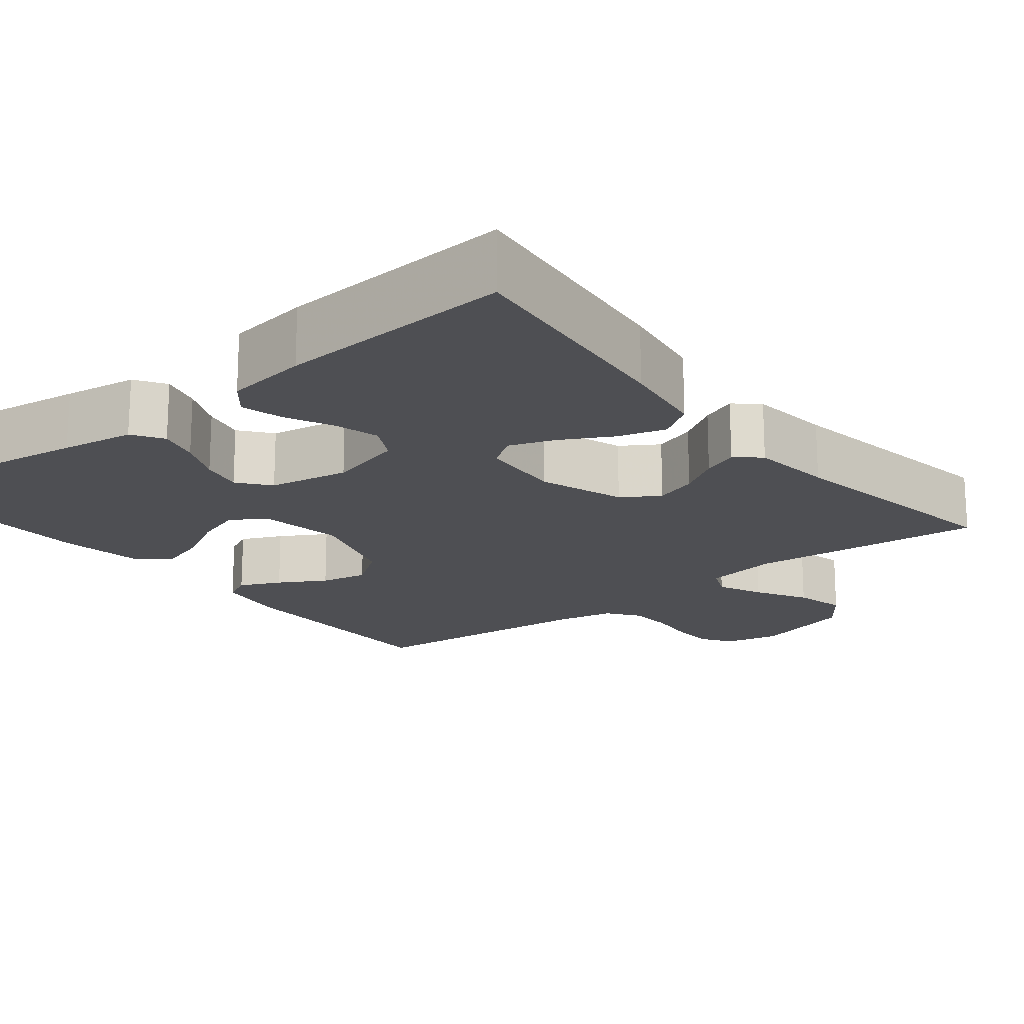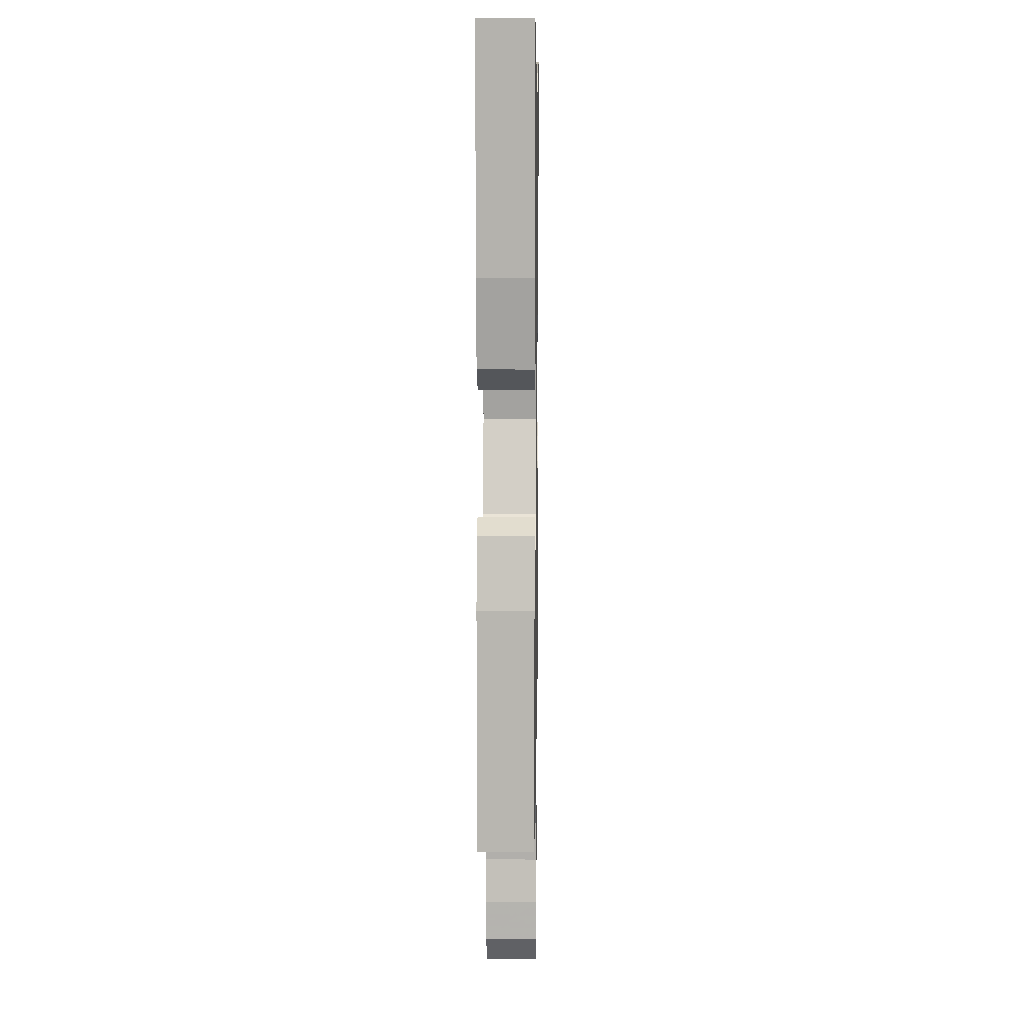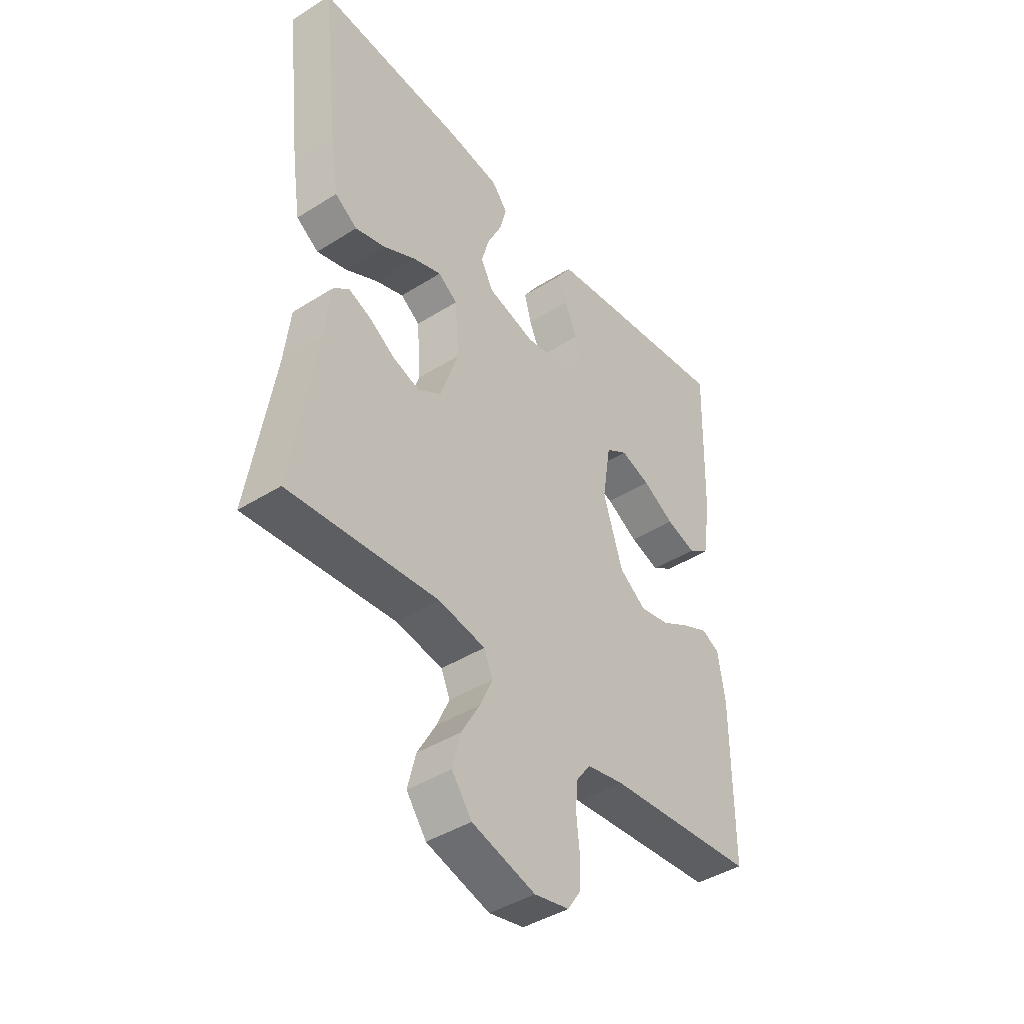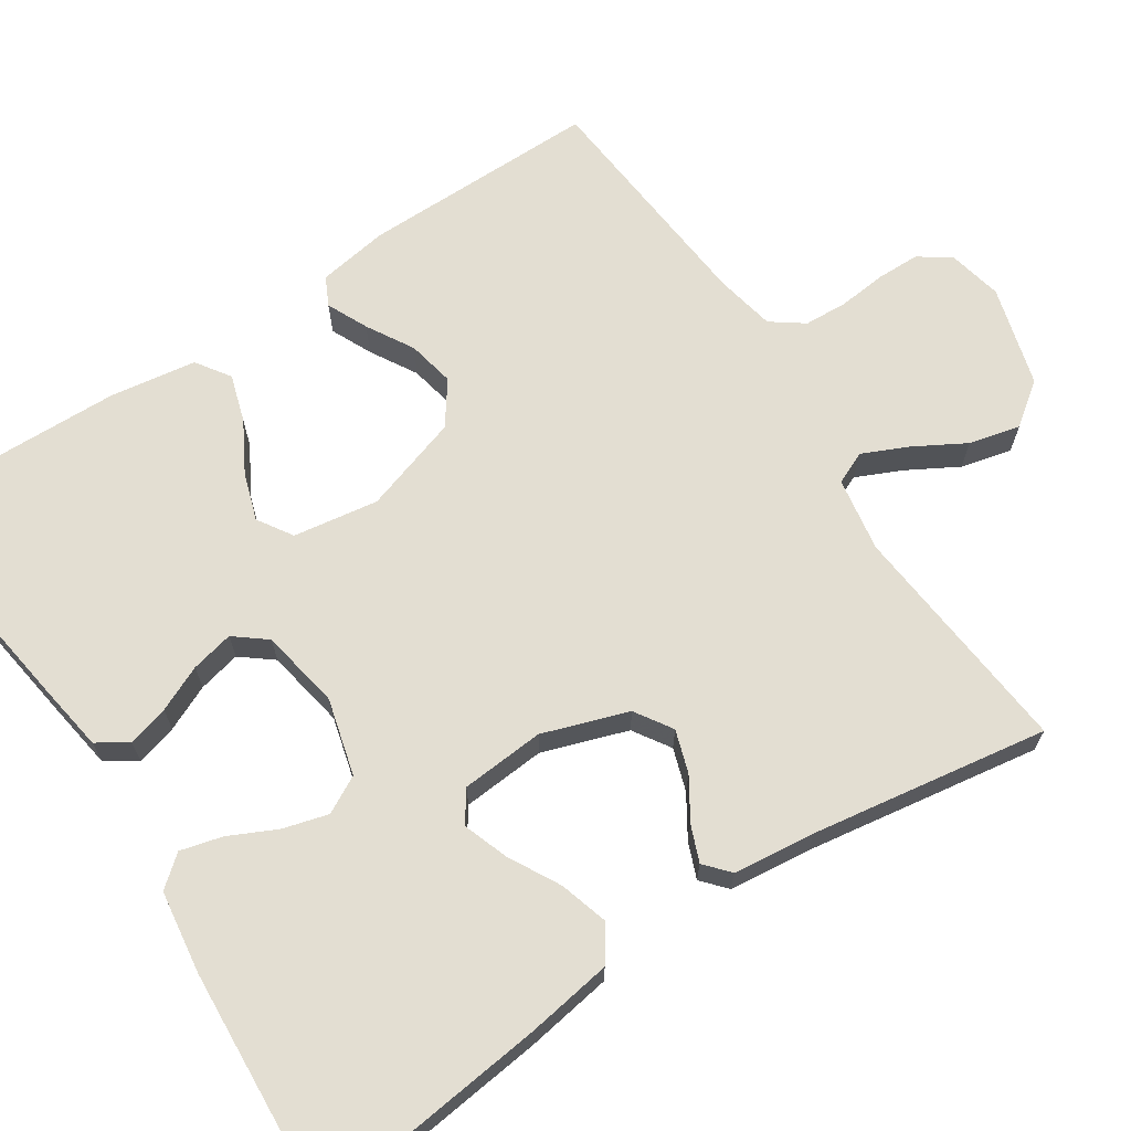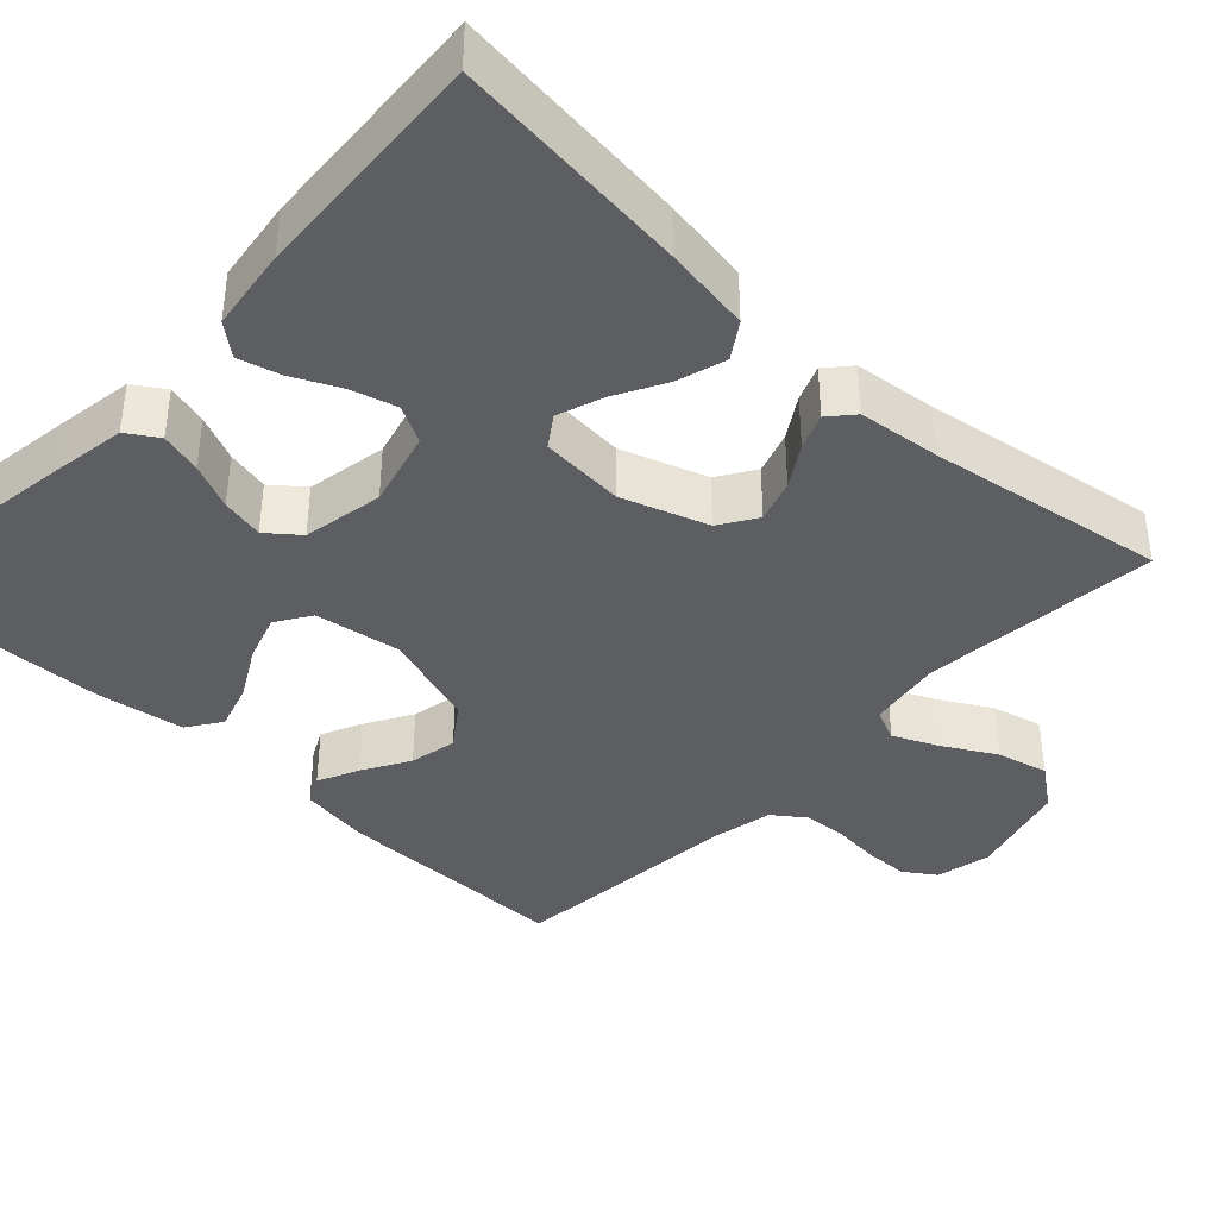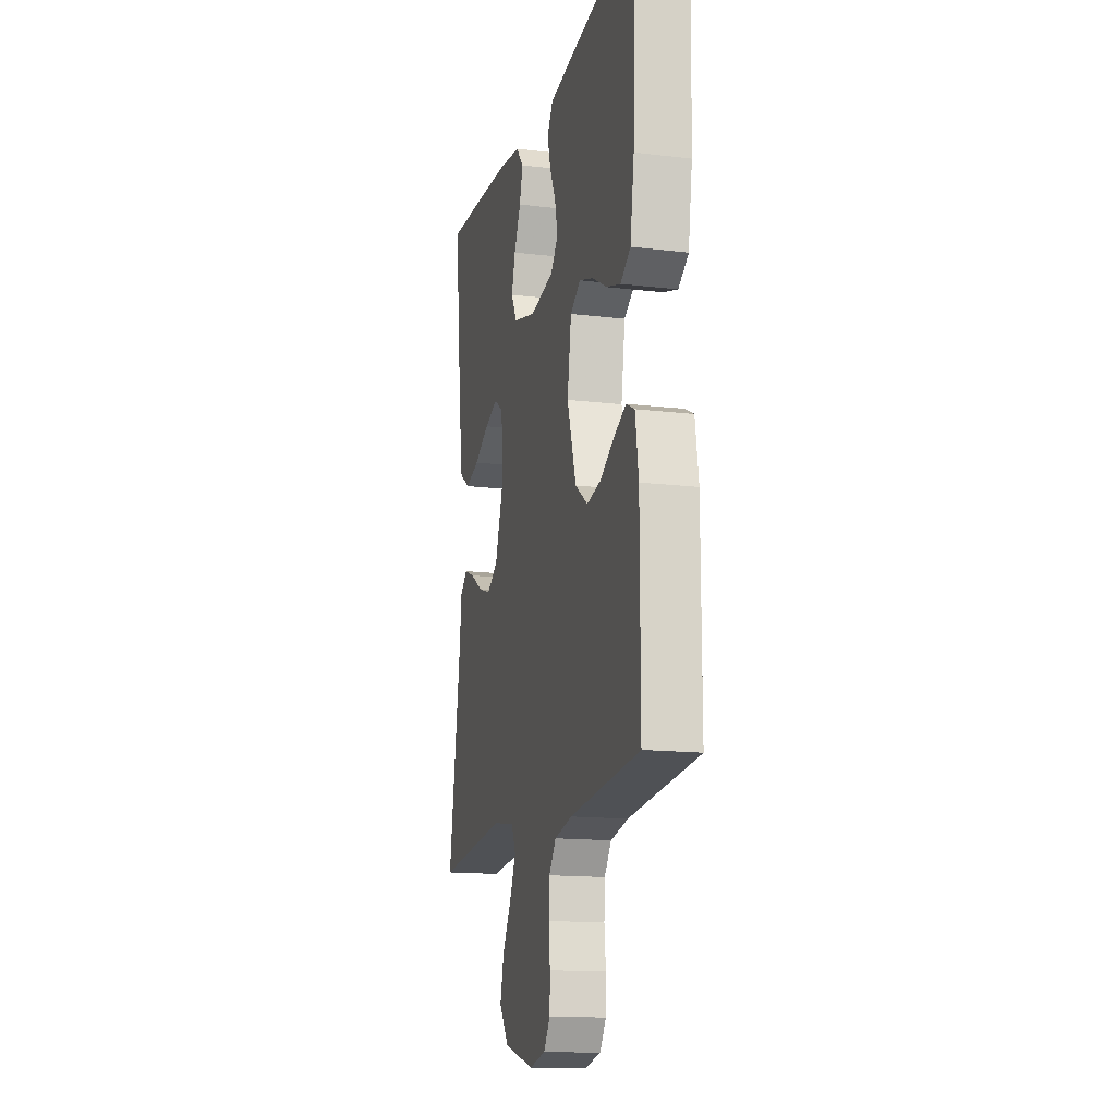
<metadata>
{"format":"obj","ext":"obj","renderer":"f3d","projection":"perspective","resolution":1024,"background":"white","views":[{"elev":-18.2,"azim":38.5,"up":"+Y"},{"elev":8.5,"azim":-89.1,"up":"+Z"},{"elev":-42.7,"azim":126.9,"up":"+Z"},{"elev":67.5,"azim":56.5,"up":"+Y"},{"elev":-39.3,"azim":46.7,"up":"+Y"},{"elev":-15.1,"azim":-104.3,"up":"+Z"}]}
</metadata>
<code>
v 0.5 0.07 0.5
v 0.466 0.07 0.2
v 0.449 0.07 0.09
v 0.404 0.07 0.06
v 0.343 0.07 0.078
v 0.278 0.07 0.113
v 0.221 0.07 0.133
v 0.182 0.07 0.106
v 0.174 0.07 0
v 0.211 0.07 -0.108
v 0.258 0.07 -0.138
v 0.312 0.07 -0.12
v 0.364 0.07 -0.087
v 0.409 0.07 -0.069
v 0.44 0.07 -0.096
v 0.452 0.07 -0.2
v 0.5 0.07 -0.5
v 0.2 0.07 -0.473
v 0.106 0.07 -0.489
v 0.088 0.07 -0.53
v 0.114 0.07 -0.587
v 0.151 0.07 -0.652
v 0.167 0.07 -0.717
v 0.127 0.07 -0.771
v 0 0.07 -0.807
v -0.07 0.07 -0.792
v -0.097 0.07 -0.752
v -0.098 0.07 -0.697
v -0.092 0.07 -0.637
v -0.095 0.07 -0.582
v -0.125 0.07 -0.541
v -0.2 0.07 -0.526
v -0.5 0.07 -0.5
v -0.5 0.07 -0.2
v -0.486 0.07 -0.11
v -0.45 0.07 -0.092
v -0.398 0.07 -0.116
v -0.339 0.07 -0.15
v -0.279 0.07 -0.162
v -0.225 0.07 -0.123
v -0.186 0.07 0
v -0.203 0.07 0.108
v -0.247 0.07 0.136
v -0.307 0.07 0.116
v -0.371 0.07 0.08
v -0.431 0.07 0.061
v -0.474 0.07 0.09
v -0.491 0.07 0.2
v -0.5 0.07 0.5
v -0.2 0.07 0.458
v -0.107 0.07 0.444
v -0.082 0.07 0.405
v -0.096 0.07 0.353
v -0.122 0.07 0.295
v -0.134 0.07 0.241
v -0.102 0.07 0.201
v 0 0.07 0.183
v 0.097 0.07 0.209
v 0.122 0.07 0.256
v 0.106 0.07 0.313
v 0.077 0.07 0.373
v 0.063 0.07 0.426
v 0.095 0.07 0.465
v 0.2 0.07 0.48
v 0.5 0 0.5
v 0.466 0 0.2
v 0.449 0 0.09
v 0.404 0 0.06
v 0.343 0 0.078
v 0.278 0 0.113
v 0.221 0 0.133
v 0.182 0 0.106
v 0.174 0 0
v 0.211 0 -0.108
v 0.258 0 -0.138
v 0.312 0 -0.12
v 0.364 0 -0.087
v 0.409 0 -0.069
v 0.44 0 -0.096
v 0.452 0 -0.2
v 0.5 0 -0.5
v 0.2 0 -0.473
v 0.106 0 -0.489
v 0.088 0 -0.53
v 0.114 0 -0.587
v 0.151 0 -0.652
v 0.167 0 -0.717
v 0.127 0 -0.771
v 0 0 -0.807
v -0.07 0 -0.792
v -0.097 0 -0.752
v -0.098 0 -0.697
v -0.092 0 -0.637
v -0.095 0 -0.582
v -0.125 0 -0.541
v -0.2 0 -0.526
v -0.5 0 -0.5
v -0.5 0 -0.2
v -0.486 0 -0.11
v -0.45 0 -0.092
v -0.398 0 -0.116
v -0.339 0 -0.15
v -0.279 0 -0.162
v -0.225 0 -0.123
v -0.186 0 0
v -0.203 0 0.108
v -0.247 0 0.136
v -0.307 0 0.116
v -0.371 0 0.08
v -0.431 0 0.061
v -0.474 0 0.09
v -0.491 0 0.2
v -0.5 0 0.5
v -0.2 0 0.458
v -0.107 0 0.444
v -0.082 0 0.405
v -0.096 0 0.353
v -0.122 0 0.295
v -0.134 0 0.241
v -0.102 0 0.201
v 0 0 0.183
v 0.097 0 0.209
v 0.122 0 0.256
v 0.106 0 0.313
v 0.077 0 0.373
v 0.063 0 0.426
v 0.095 0 0.465
v 0.2 0 0.48
f 4 5 6
f 3 4 6
f 2 3 6
f 1 2 6
f 64 1 6
f 63 64 6
f 62 63 6
f 61 62 6
f 60 61 6
f 59 60 6 7
f 58 59 7 8
f 57 58 8 9
f 56 57 9 10
f 52 53 54
f 51 52 54
f 50 51 54
f 49 50 54
f 48 49 54
f 47 48 54
f 46 47 54
f 45 46 54
f 44 45 54
f 43 44 54 55
f 42 43 55 56
f 36 37 38
f 35 36 38
f 34 35 38
f 33 34 38
f 32 33 38
f 31 32 38 39
f 30 31 39 40
f 27 28 29
f 26 27 29
f 25 26 29
f 24 25 29
f 23 24 29
f 22 23 29
f 21 22 29
f 20 21 29 30
f 30 40 41
f 20 30 41
f 19 20 41
f 16 17 18
f 16 18 19
f 15 16 19
f 14 15 19
f 13 14 19
f 12 13 19
f 42 56 10
f 41 42 10
f 19 41 10
f 19 10 11
f 11 12 19
f 70 69 68
f 70 68 67
f 70 67 66
f 70 66 65
f 70 65 128
f 70 128 127
f 70 127 126
f 70 126 125
f 70 125 124
f 71 70 124 123
f 72 71 123 122
f 73 72 122 121
f 74 73 121 120
f 118 117 116
f 118 116 115
f 118 115 114
f 118 114 113
f 118 113 112
f 118 112 111
f 118 111 110
f 118 110 109
f 118 109 108
f 119 118 108 107
f 120 119 107 106
f 102 101 100
f 102 100 99
f 102 99 98
f 102 98 97
f 102 97 96
f 103 102 96 95
f 104 103 95 94
f 93 92 91
f 93 91 90
f 93 90 89
f 93 89 88
f 93 88 87
f 93 87 86
f 93 86 85
f 94 93 85 84
f 105 104 94
f 105 94 84
f 105 84 83
f 82 81 80
f 83 82 80
f 83 80 79
f 83 79 78
f 83 78 77
f 83 77 76
f 74 120 106
f 74 106 105
f 74 105 83
f 75 74 83
f 83 76 75
f 1 65 66 2
f 2 66 67 3
f 3 67 68 4
f 4 68 69 5
f 5 69 70 6
f 6 70 71 7
f 7 71 72 8
f 8 72 73 9
f 9 73 74 10
f 10 74 75 11
f 11 75 76 12
f 12 76 77 13
f 13 77 78 14
f 14 78 79 15
f 15 79 80 16
f 16 80 81 17
f 17 81 82 18
f 18 82 83 19
f 19 83 84 20
f 20 84 85 21
f 21 85 86 22
f 22 86 87 23
f 23 87 88 24
f 24 88 89 25
f 25 89 90 26
f 26 90 91 27
f 27 91 92 28
f 28 92 93 29
f 29 93 94 30
f 30 94 95 31
f 31 95 96 32
f 32 96 97 33
f 33 97 98 34
f 34 98 99 35
f 35 99 100 36
f 36 100 101 37
f 37 101 102 38
f 38 102 103 39
f 39 103 104 40
f 40 104 105 41
f 41 105 106 42
f 42 106 107 43
f 43 107 108 44
f 44 108 109 45
f 45 109 110 46
f 46 110 111 47
f 47 111 112 48
f 48 112 113 49
f 49 113 114 50
f 50 114 115 51
f 51 115 116 52
f 52 116 117 53
f 53 117 118 54
f 54 118 119 55
f 55 119 120 56
f 56 120 121 57
f 57 121 122 58
f 58 122 123 59
f 59 123 124 60
f 60 124 125 61
f 61 125 126 62
f 62 126 127 63
f 63 127 128 64
f 64 128 65 1

</code>
